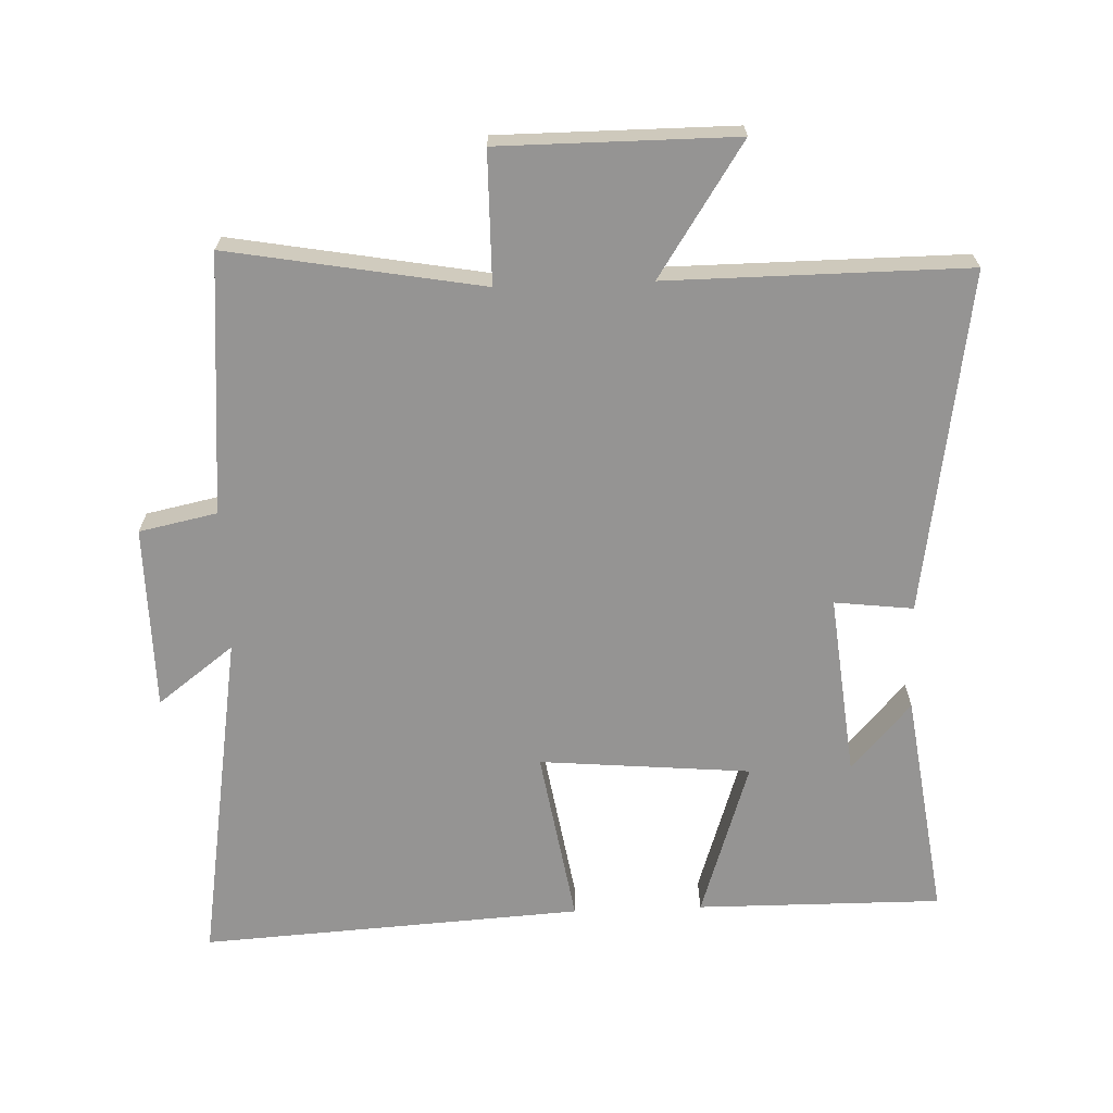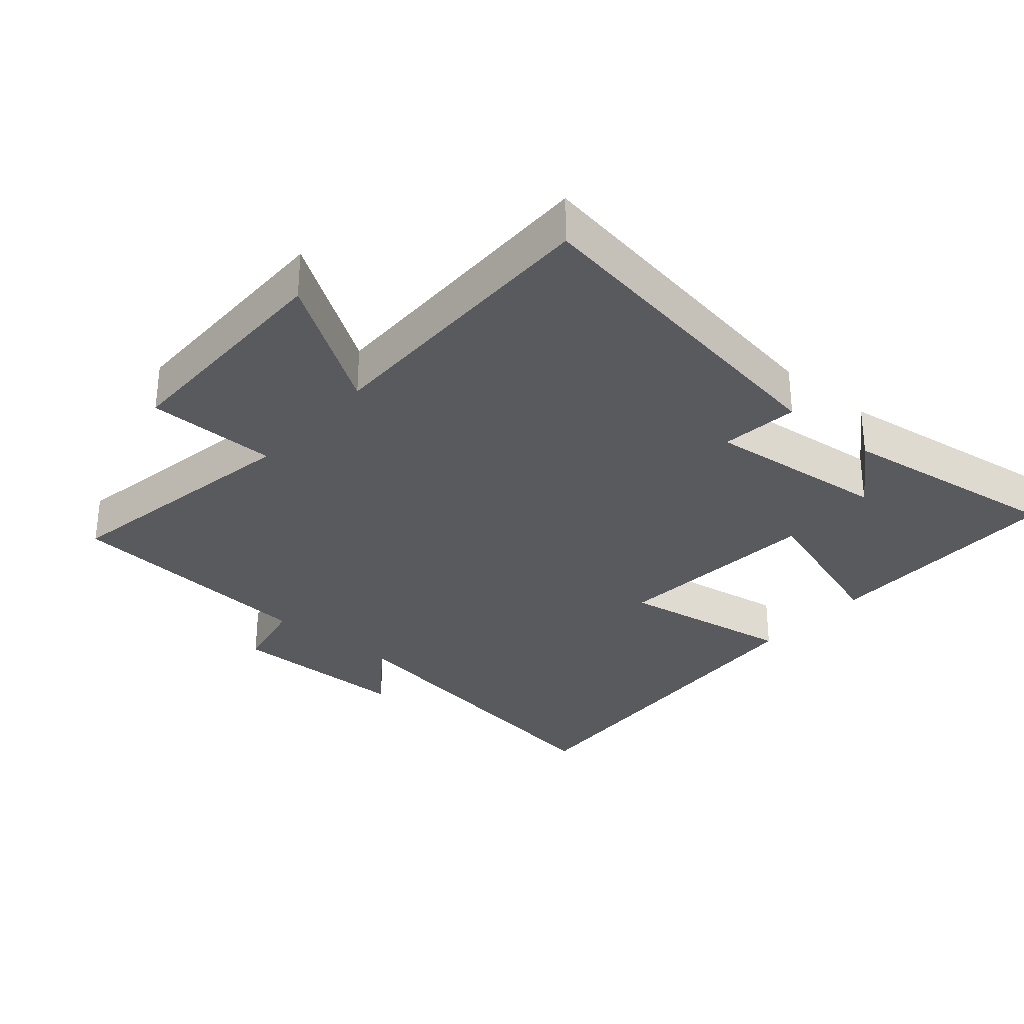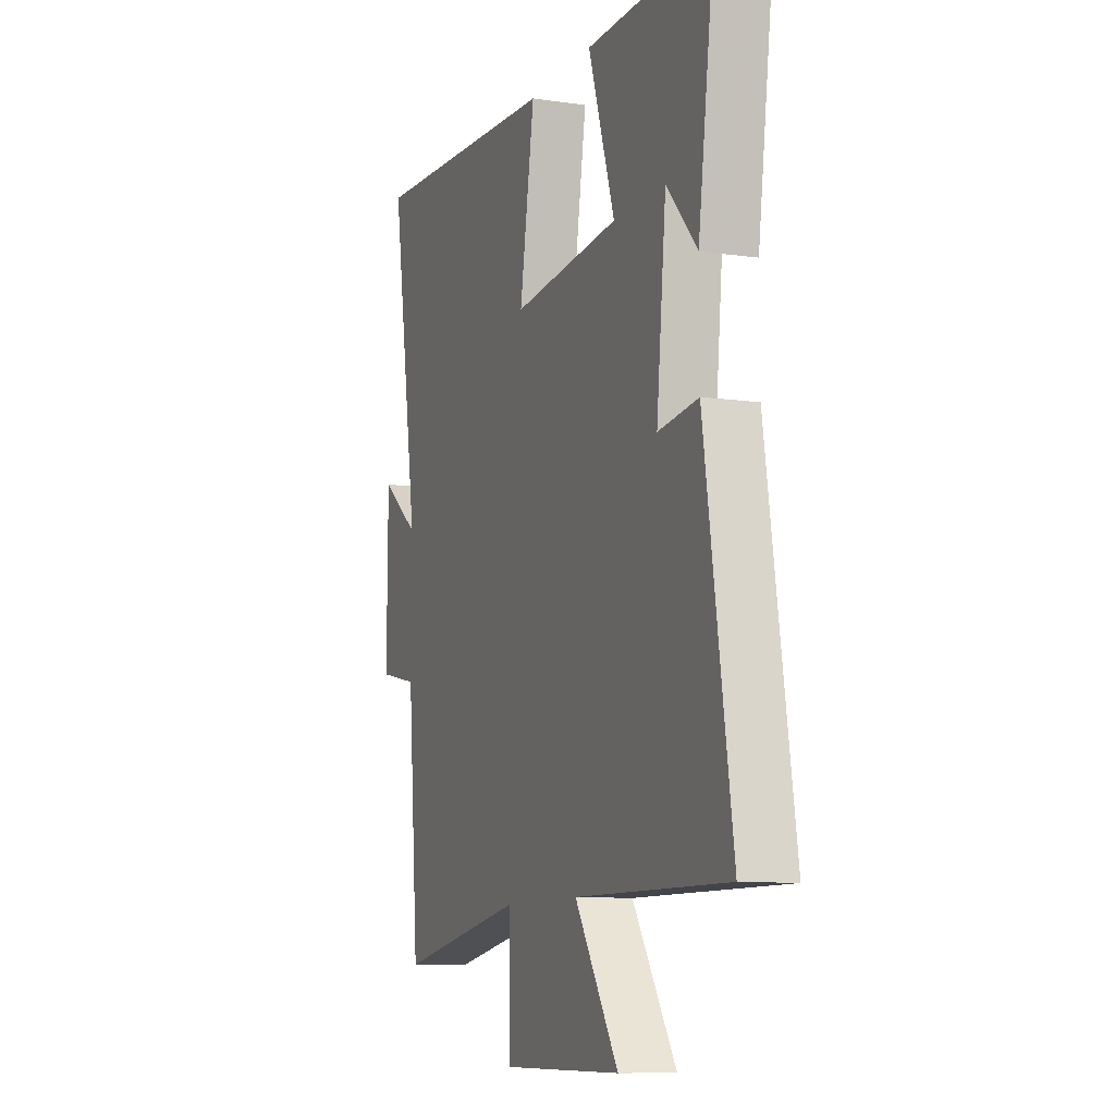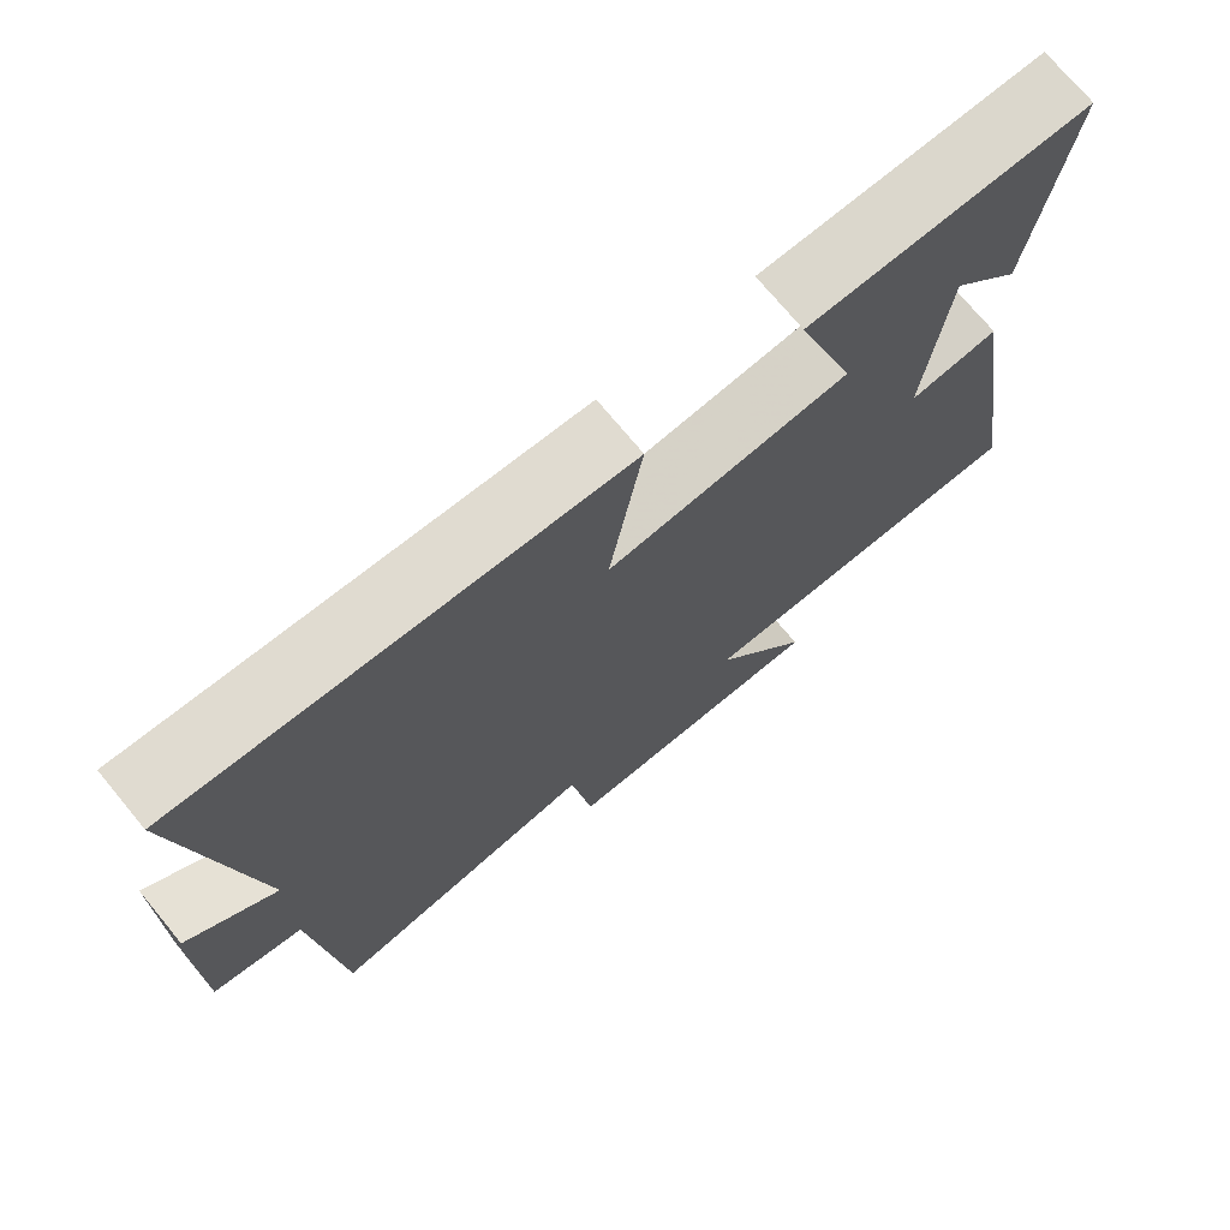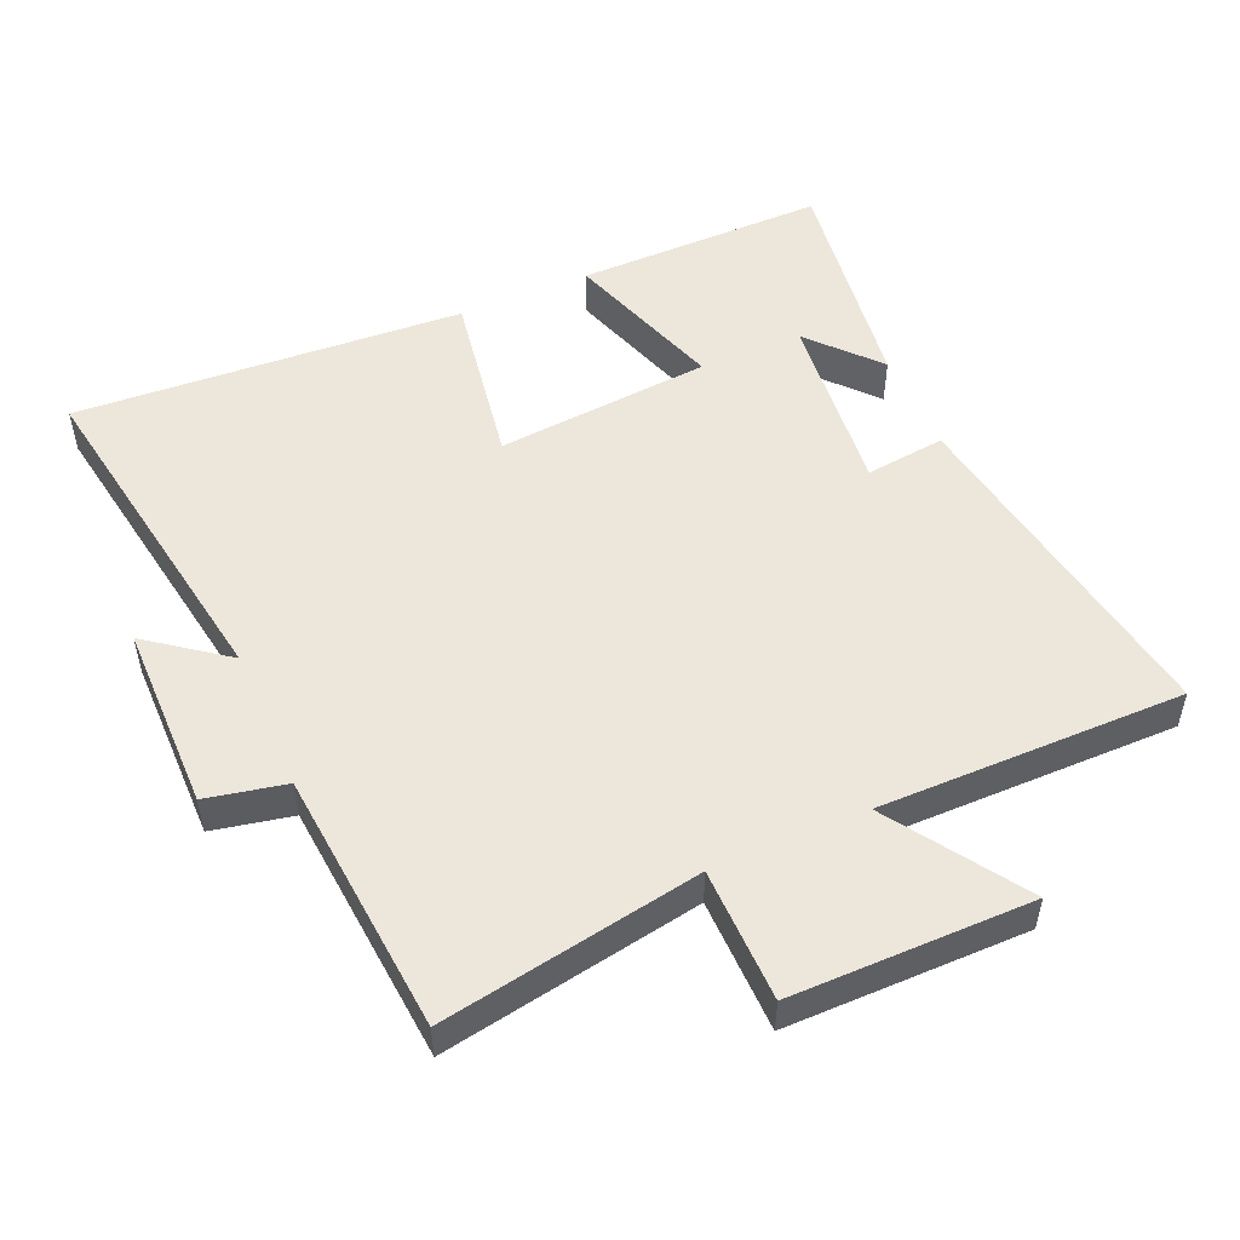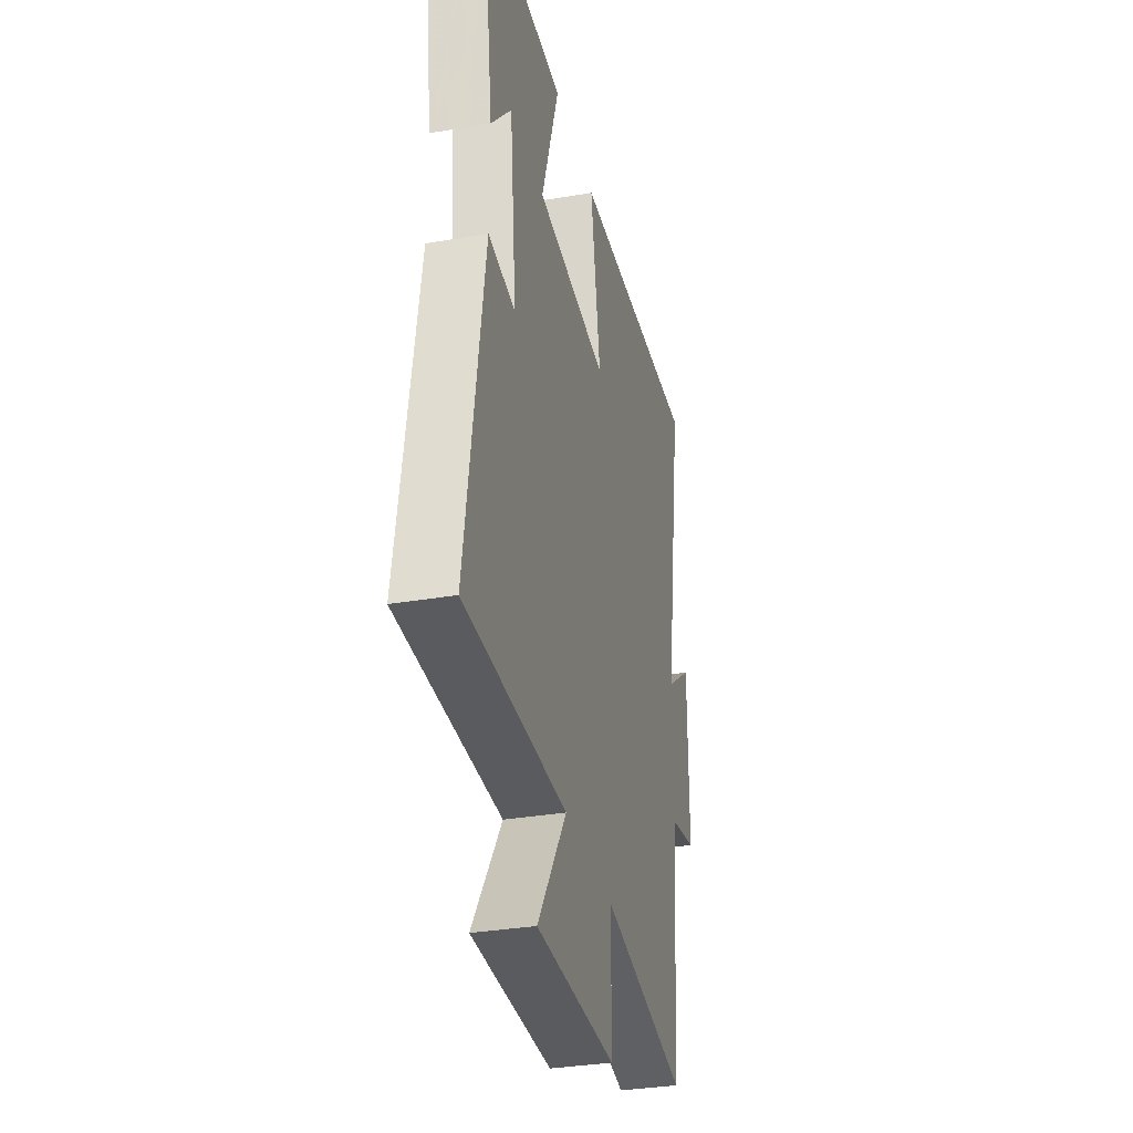
<metadata>
{"format":"obj","ext":"obj","renderer":"f3d","projection":"perspective","resolution":1024,"background":"white","views":[{"elev":-67.2,"azim":-177.8,"up":"+Y"},{"elev":-31.2,"azim":-130.6,"up":"+Y"},{"elev":-9.5,"azim":-110.6,"up":"+Z"},{"elev":72.9,"azim":140.4,"up":"+Z"},{"elev":51.3,"azim":156.4,"up":"+Y"},{"elev":-33.4,"azim":-76.9,"up":"+Z"}]}
</metadata>
<code>
v 0.581 0.07 0.534
v 0.5 0.07 0.031
v 0.614 0.07 0.117
v 0.616 0.07 -0.157
v 0.5 0.07 -0.181
v 0.467 0.07 -0.567
v 0.09 0.07 -0.5
v 0.088 0.07 -0.695
v -0.262 0.07 -0.695
v -0.134 0.07 -0.5
v -0.58 0.07 -0.502
v -0.5 0.07 0.007
v -0.383 0.07 -0.007
v -0.411 0.07 0.265
v -0.5 0.07 0.165
v -0.547 0.07 0.503
v -0.182 0.07 0.5
v -0.259 0.07 0.266
v 0.055 0.07 0.238
v 0.012 0.07 0.5
v 0.581 0 0.534
v 0.5 0 0.031
v 0.614 0 0.117
v 0.616 0 -0.157
v 0.5 0 -0.181
v 0.467 0 -0.567
v 0.09 0 -0.5
v 0.088 0 -0.695
v -0.262 0 -0.695
v -0.134 0 -0.5
v -0.58 0 -0.502
v -0.5 0 0.007
v -0.383 0 -0.007
v -0.411 0 0.265
v -0.5 0 0.165
v -0.547 0 0.503
v -0.182 0 0.5
v -0.259 0 0.266
v 0.055 0 0.238
v 0.012 0 0.5
f 19 20 1 2
f 18 19 2
f 16 17 18
f 14 15 16
f 14 16 18
f 13 14 18 2
f 10 11 12 13
f 7 8 9 10
f 7 10 13 2
f 5 6 7 2
f 2 3 4 5
f 22 21 40 39
f 22 39 38
f 38 37 36
f 36 35 34
f 38 36 34
f 22 38 34 33
f 33 32 31 30
f 30 29 28 27
f 22 33 30 27
f 22 27 26 25
f 25 24 23 22
f 1 21 22 2
f 2 22 23 3
f 3 23 24 4
f 4 24 25 5
f 5 25 26 6
f 6 26 27 7
f 7 27 28 8
f 8 28 29 9
f 9 29 30 10
f 10 30 31 11
f 11 31 32 12
f 12 32 33 13
f 13 33 34 14
f 14 34 35 15
f 15 35 36 16
f 16 36 37 17
f 17 37 38 18
f 18 38 39 19
f 19 39 40 20
f 20 40 21 1

</code>
